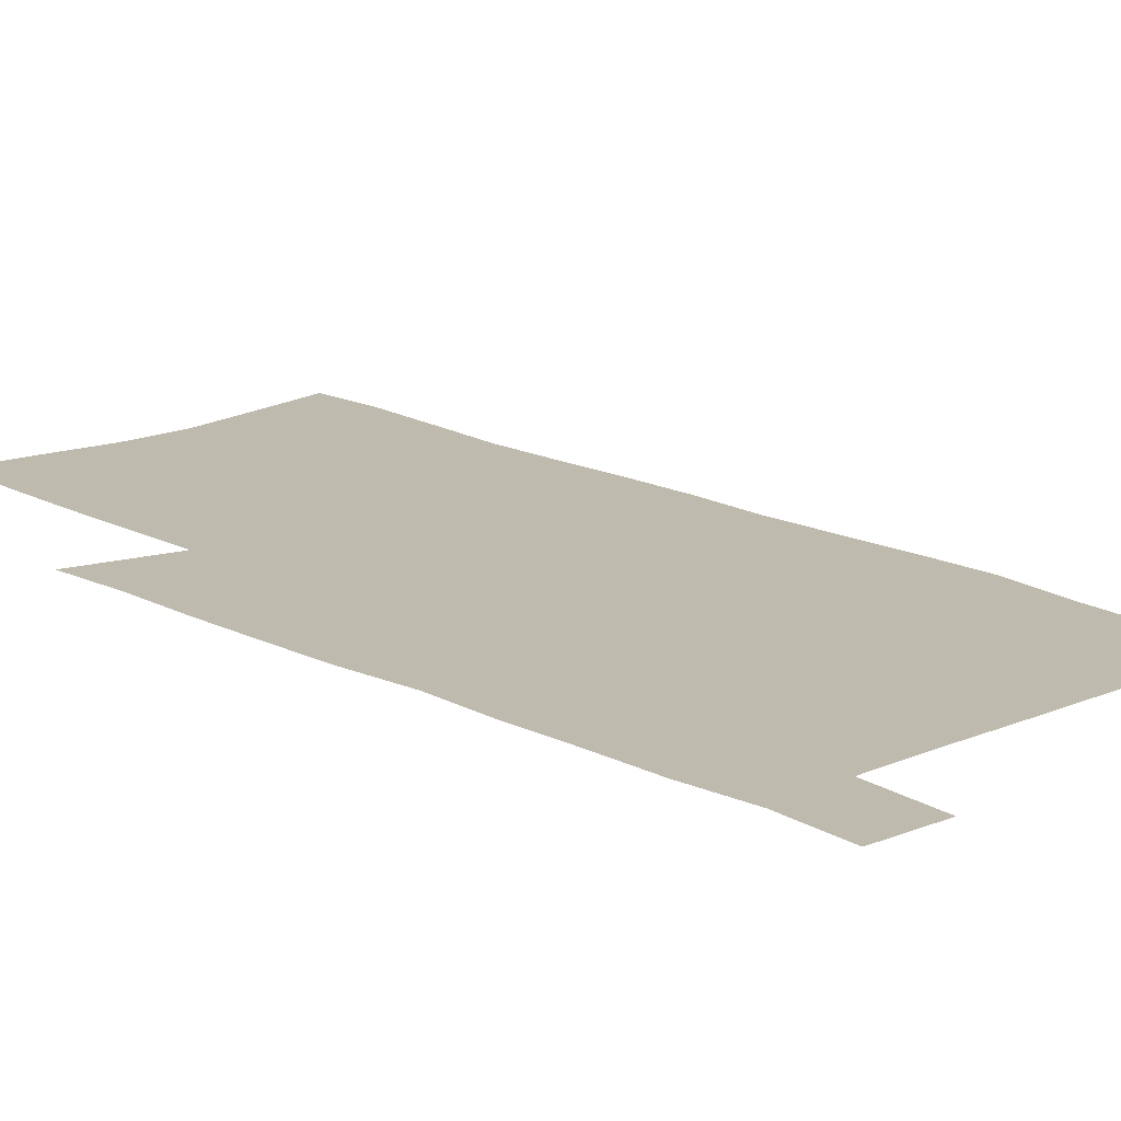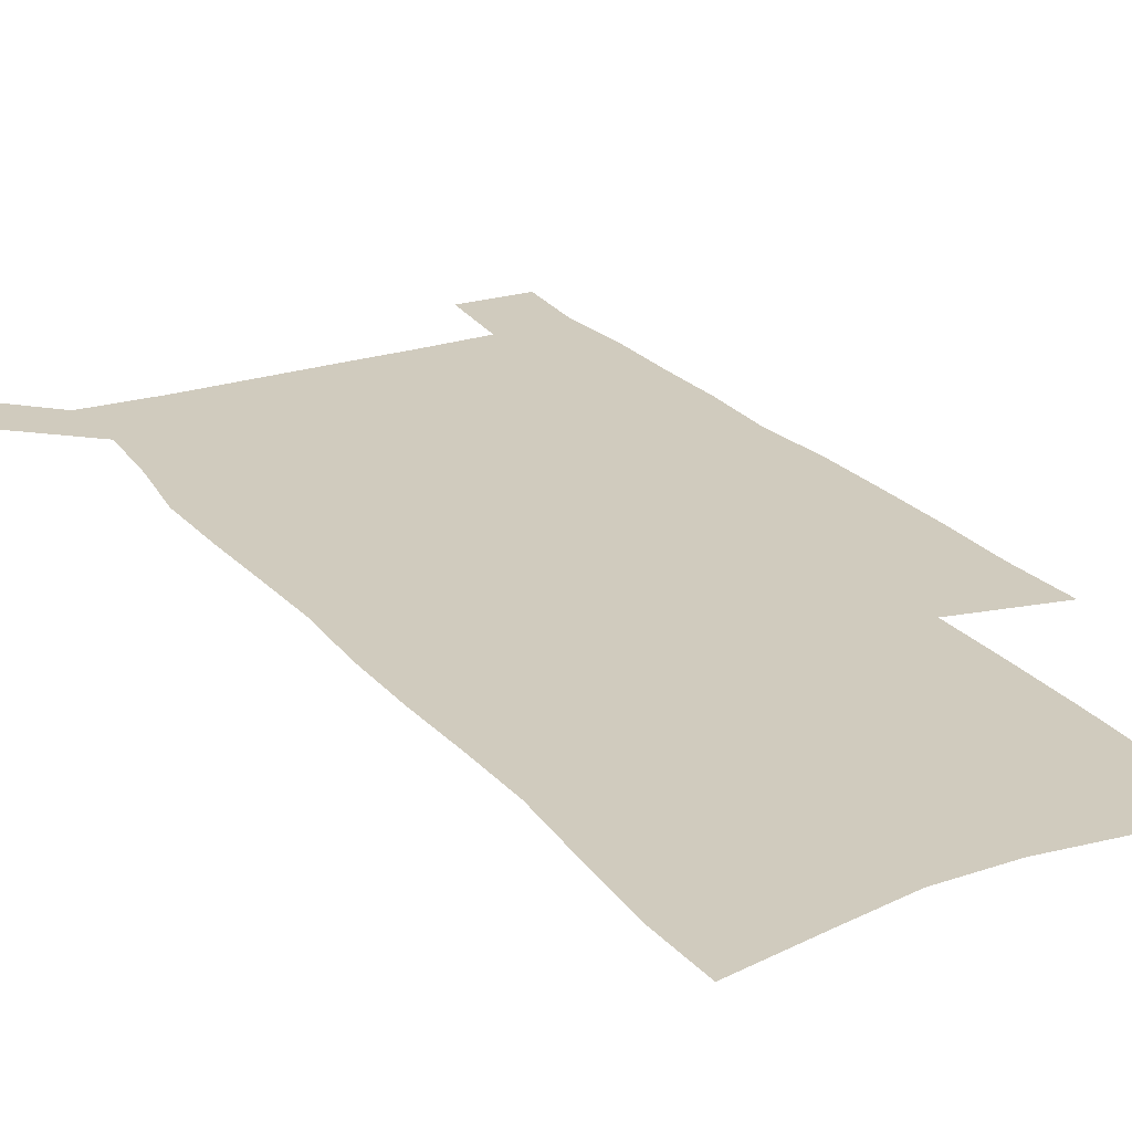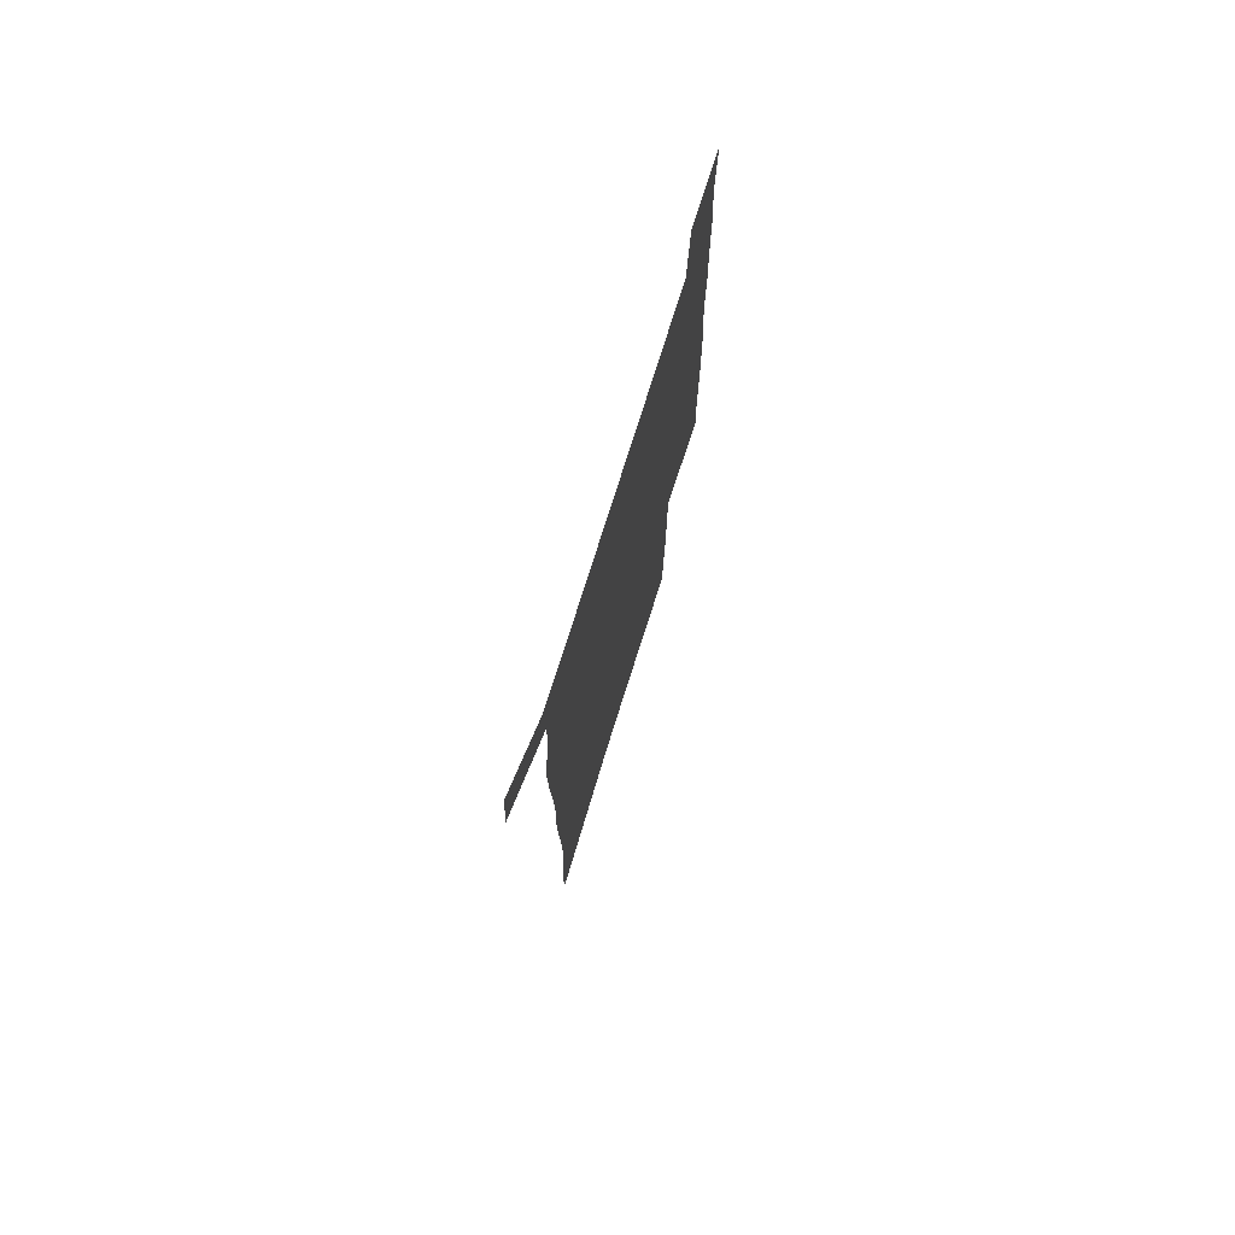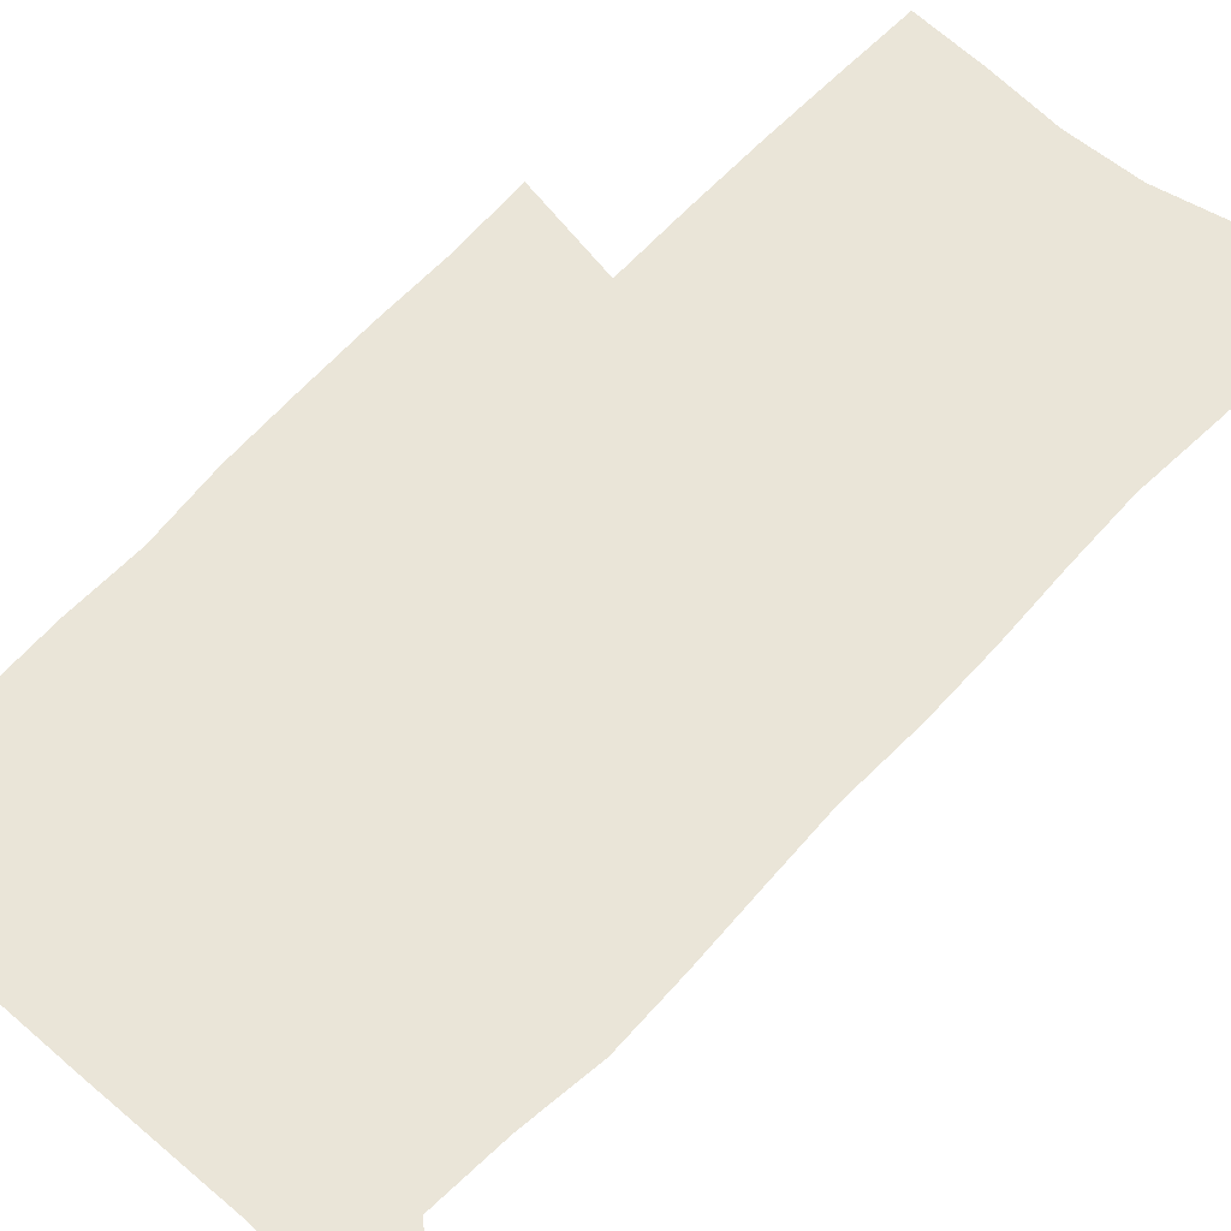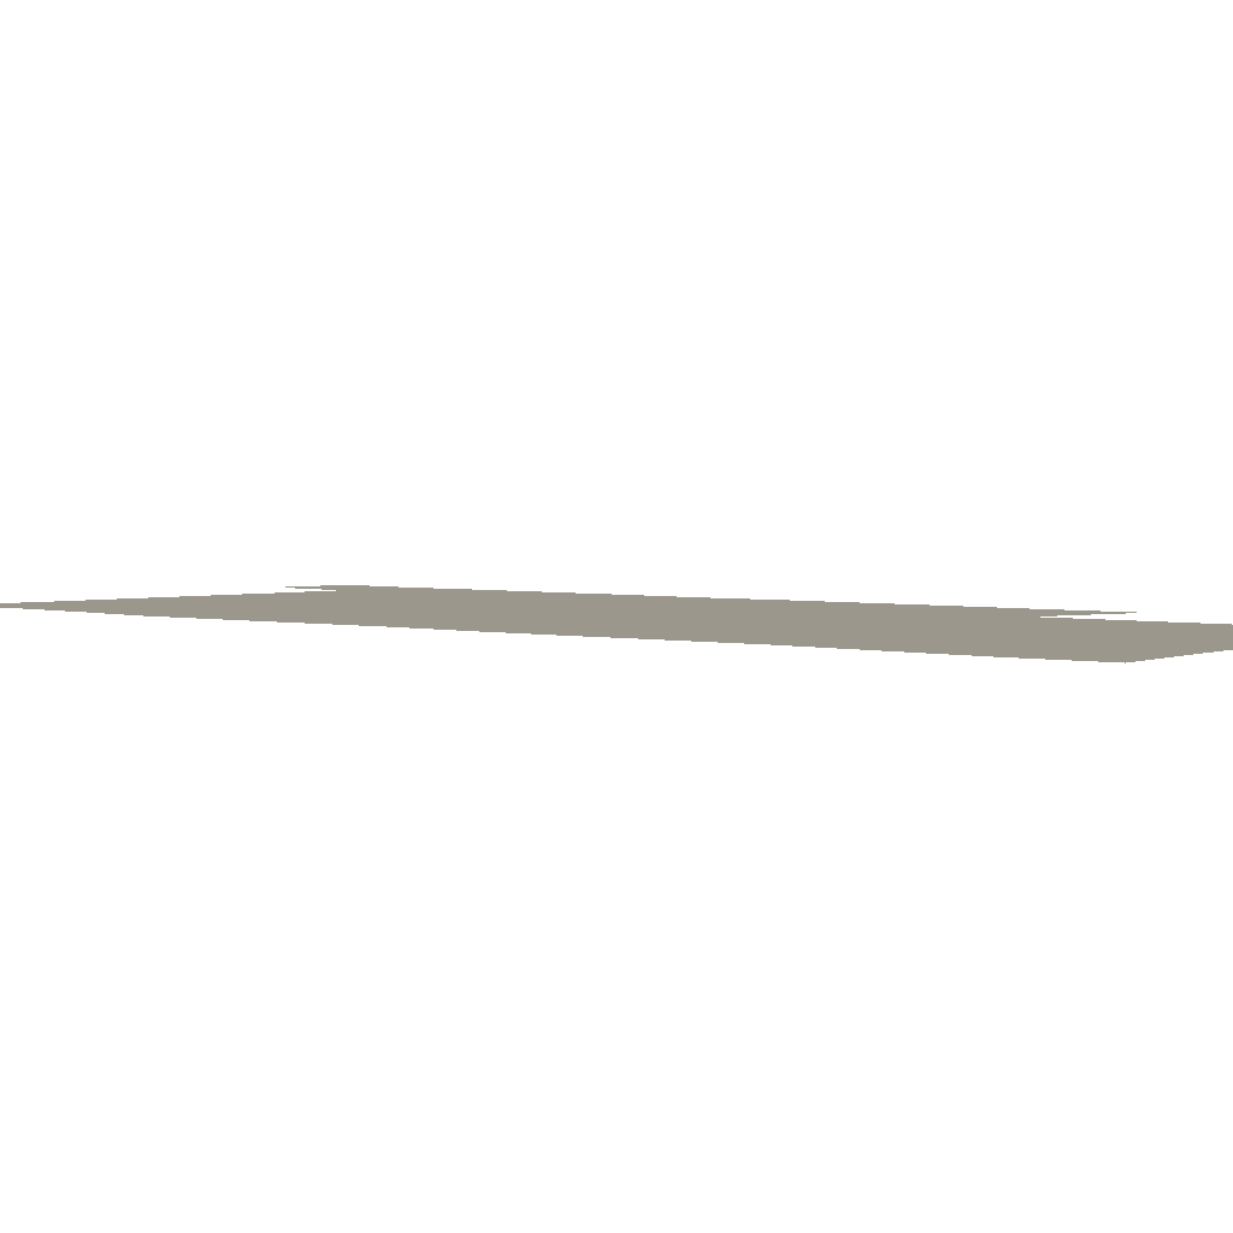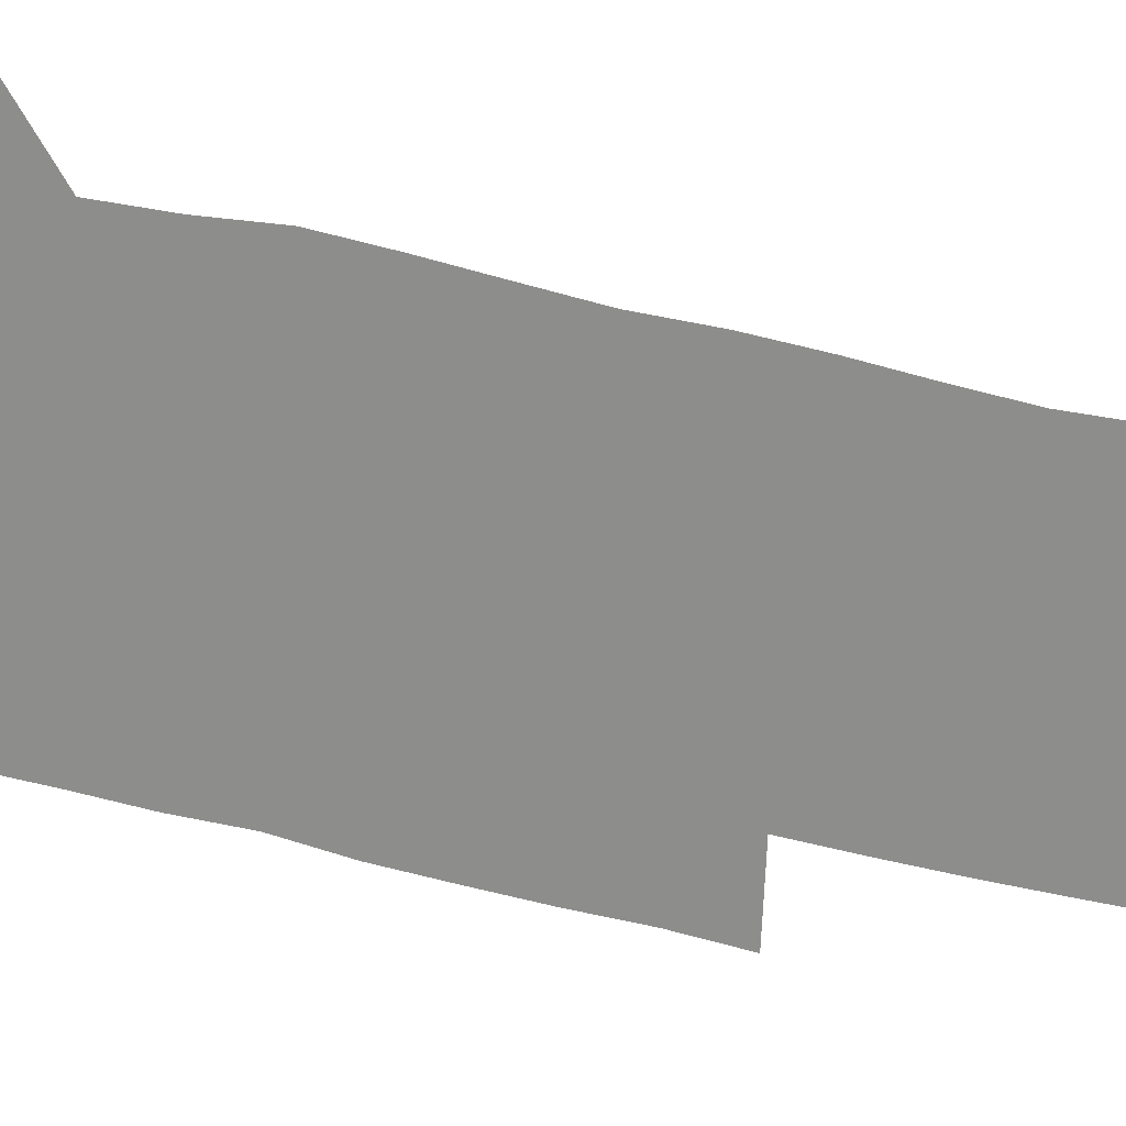
<metadata>
{"format":"obj","ext":"obj","renderer":"f3d","projection":"perspective","resolution":1024,"background":"white","views":[{"elev":15.7,"azim":138.0,"up":"+Z"},{"elev":23.5,"azim":-28.9,"up":"+Z"},{"elev":76.9,"azim":-72.5,"up":"+Y"},{"elev":59.5,"azim":-138.4,"up":"+Z"},{"elev":2.6,"azim":-47.2,"up":"+Z"},{"elev":-64.5,"azim":-103.7,"up":"+Z"}]}
</metadata>
<code>
v 444.5 571.9 0
v 446.7 600.8 0
v 475 168.3 0
v 474.3 199 0
v 476.4 231.9 0
v 478.7 264.6 0
v 478.2 295.2 0
v 477.2 325.6 0
v 477 356.4 0
v 478.4 388 0
v 477.4 418.2 0
v 476.3 448.4 0
v 475.8 478.5 0
v 479.7 508.7 0
v 481.7 538.2 0
v 479.7 568.4 0
v 507.1 174.9 0
v 513.1 212.3 0
v 513.4 242.4 0
v 513.5 272.4 0
v 513 302.3 0
v 513 332.5 0
v 512.2 362 0
v 513.7 392.5 0
v 512.2 421.4 0
v 513.2 450.9 0
v 513.6 479.8 0
v 513 508.7 0
v 513.2 537.5 0
v 512.1 566.9 0
v 539.5 181.3 0
v 541.5 214.5 0
v 543.4 247.1 0
v 543.2 275.8 0
v 543.3 305.9 0
v 543.1 335.6 0
v 543.3 365.4 0
v 542.9 394.3 0
v 543.6 423.6 0
v 543.3 451.9 0
v 542.3 480.5 0
v 543.4 508.9 0
v 542.9 537.4 0
v 541.8 567 0
v 568.7 181.9 0
v 570.2 217.6 0
v 570.8 248.3 0
v 571.1 275.6 0
v 571.8 307.7 0
v 571.9 337.1 0
v 571.8 366.5 0
v 571.8 395.7 0
v 571.8 424.1 0
v 571.8 452.6 0
v 572.2 481.2 0
v 572.2 509.1 0
v 572.1 537 0
v 571.3 567.1 0
v 598 178.7 0
v 598.1 215.5 0
v 599.2 245.7 0
v 599.3 277.6 0
v 600 306.8 0
v 600.5 336.1 0
v 599.7 367.2 0
v 599.9 395.6 0
v 600 424.3 0
v 600.4 452.7 0
v 600.2 481.3 0
v 600.3 509.3 0
v 600.6 537.7 0
v 600.6 567 0
v 627.5 176.7 0
v 628.4 209.3 0
v 629.1 240.9 0
v 629.2 273 0
v 628.9 304.7 0
v 629.9 334.4 0
v 629.5 364.7 0
v 629.2 394.1 0
v 630.4 422.9 0
v 629.7 452.3 0
v 630.1 481.1 0
v 631 510 0
v 629.8 538.7 0
v 629.9 567.4 0
v 632.6 601 0
v 669.4 296.2 0
v 667.9 327.8 0
v 668 358.4 0
v 667.4 389.1 0
v 666.5 419.6 0
v 663.5 450.7 0
v 664.2 480.5 0
v 663.2 510.3 0
v 662.9 539.9 0
v 660.5 569.1 0
v 662.4 600.2 0
f 15 16 1
f 1 16 2
f 3 17 4
f 17 18 4
f 4 18 5
f 18 19 5
f 5 19 6
f 19 20 6
f 6 20 7
f 20 21 7
f 7 21 8
f 21 22 8
f 8 22 9
f 22 23 9
f 9 23 10
f 23 24 10
f 10 24 11
f 24 25 11
f 11 25 12
f 25 26 12
f 12 26 13
f 26 27 13
f 13 27 14
f 27 28 14
f 14 28 15
f 28 29 15
f 15 29 16
f 29 30 16
f 17 31 18
f 31 32 18
f 18 32 19
f 32 33 19
f 19 33 20
f 33 34 20
f 20 34 21
f 34 35 21
f 21 35 22
f 35 36 22
f 22 36 23
f 36 37 23
f 23 37 24
f 37 38 24
f 24 38 25
f 38 39 25
f 25 39 26
f 39 40 26
f 26 40 27
f 40 41 27
f 27 41 28
f 41 42 28
f 28 42 29
f 42 43 29
f 29 43 30
f 43 44 30
f 31 45 32
f 45 46 32
f 32 46 33
f 46 47 33
f 33 47 34
f 47 48 34
f 34 48 35
f 48 49 35
f 35 49 36
f 49 50 36
f 36 50 37
f 50 51 37
f 37 51 38
f 51 52 38
f 38 52 39
f 52 53 39
f 39 53 40
f 53 54 40
f 40 54 41
f 54 55 41
f 41 55 42
f 55 56 42
f 42 56 43
f 56 57 43
f 43 57 44
f 57 58 44
f 45 59 46
f 59 60 46
f 46 60 47
f 60 61 47
f 47 61 48
f 61 62 48
f 48 62 49
f 62 63 49
f 49 63 50
f 63 64 50
f 50 64 51
f 64 65 51
f 51 65 52
f 65 66 52
f 52 66 53
f 66 67 53
f 53 67 54
f 67 68 54
f 54 68 55
f 68 69 55
f 55 69 56
f 69 70 56
f 56 70 57
f 70 71 57
f 57 71 58
f 71 72 58
f 59 73 60
f 73 74 60
f 60 74 61
f 74 75 61
f 61 75 62
f 75 76 62
f 62 76 63
f 76 77 63
f 63 77 64
f 77 78 64
f 64 78 65
f 78 79 65
f 65 79 66
f 79 80 66
f 66 80 67
f 80 81 67
f 67 81 68
f 81 82 68
f 68 82 69
f 82 83 69
f 69 83 70
f 83 84 70
f 70 84 71
f 84 85 71
f 71 85 72
f 85 86 72
f 77 88 78
f 88 89 78
f 78 89 79
f 89 90 79
f 79 90 80
f 90 91 80
f 80 91 81
f 91 92 81
f 81 92 82
f 92 93 82
f 82 93 83
f 93 94 83
f 83 94 84
f 94 95 84
f 84 95 85
f 95 96 85
f 85 96 86
f 96 97 86
f 86 97 87
f 97 98 87

</code>
